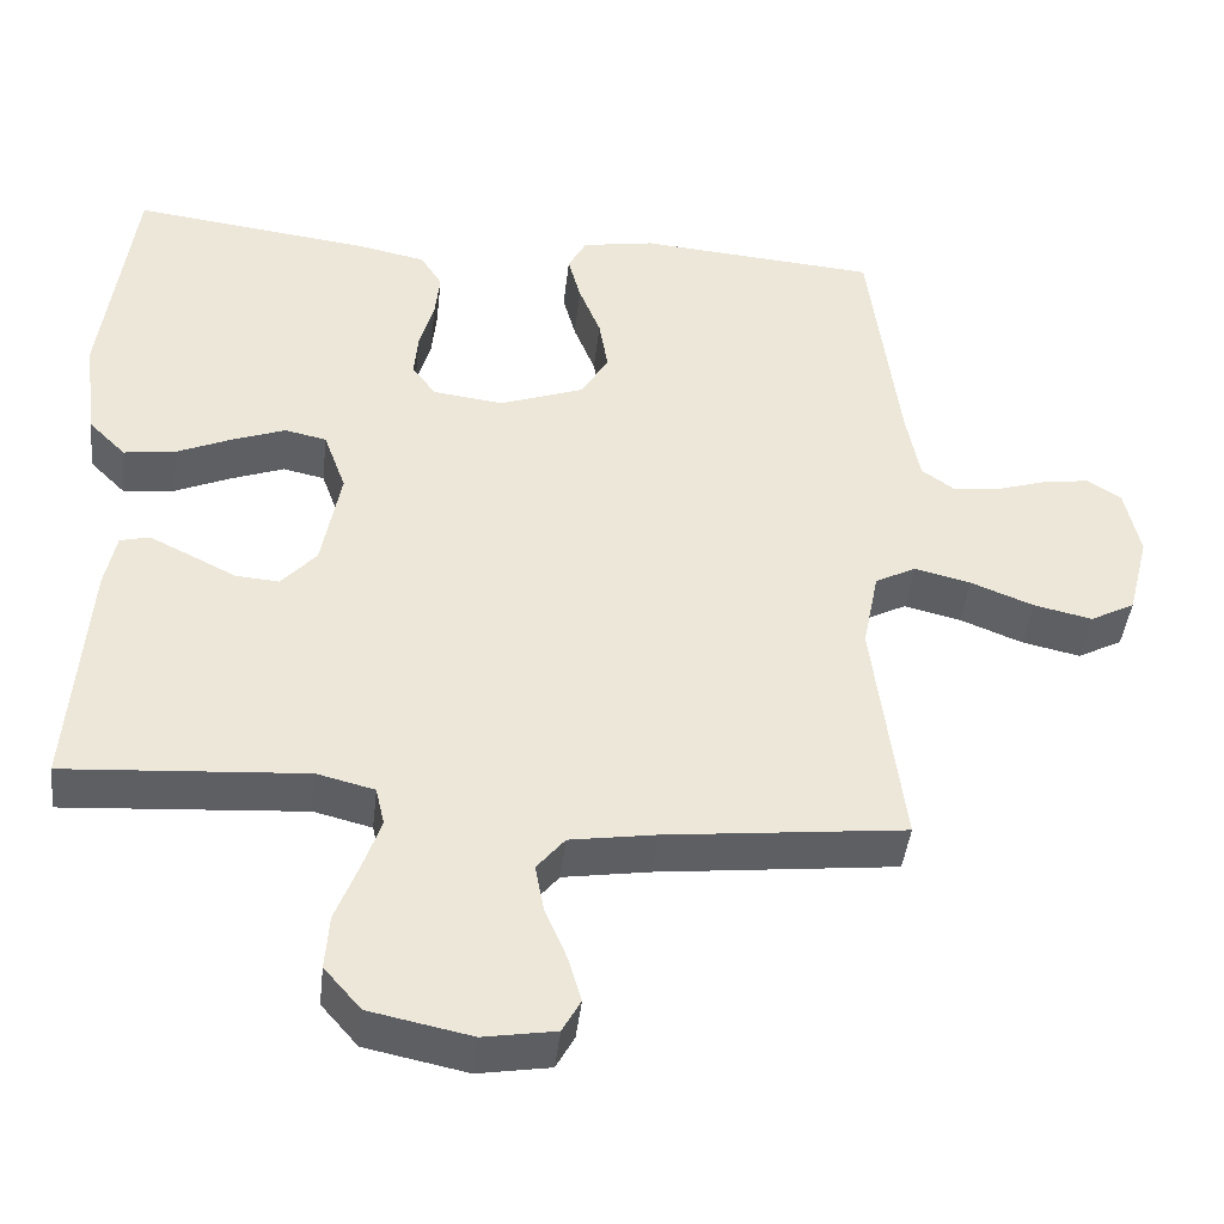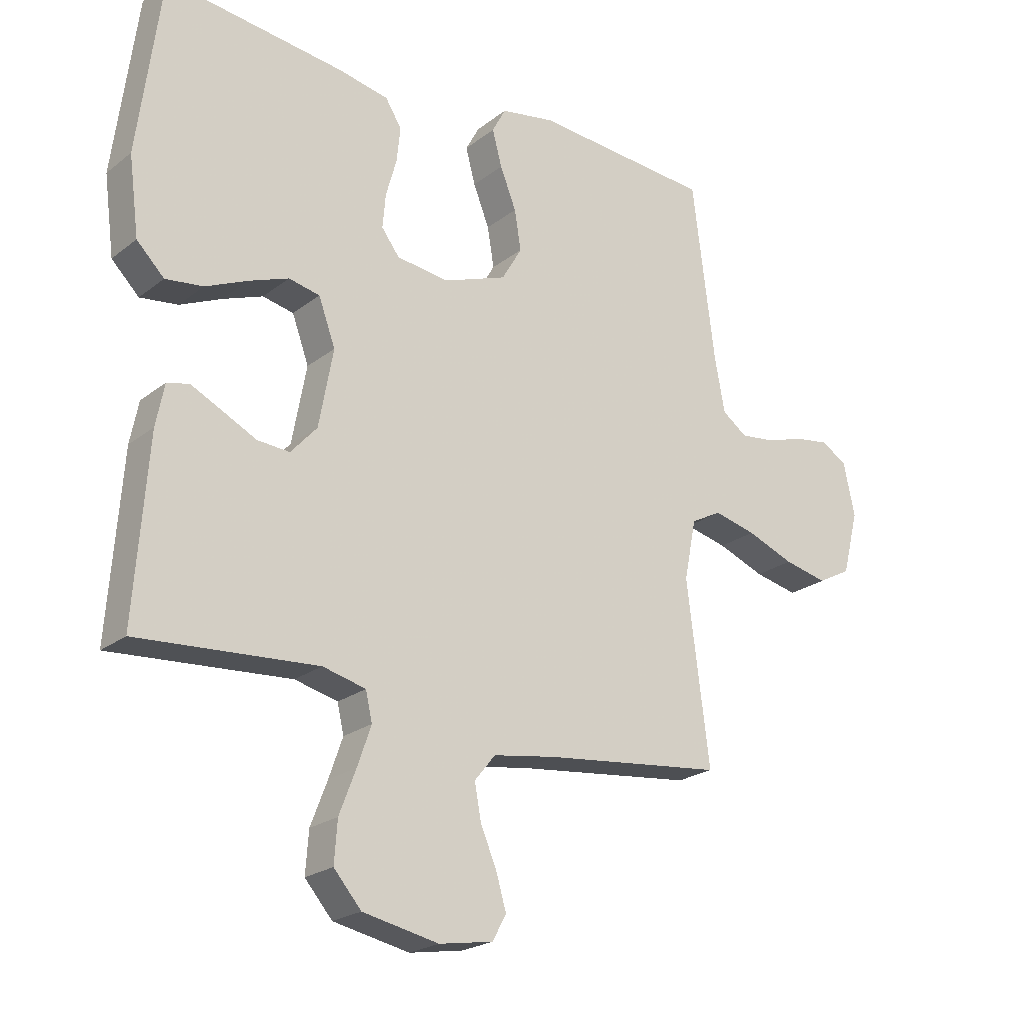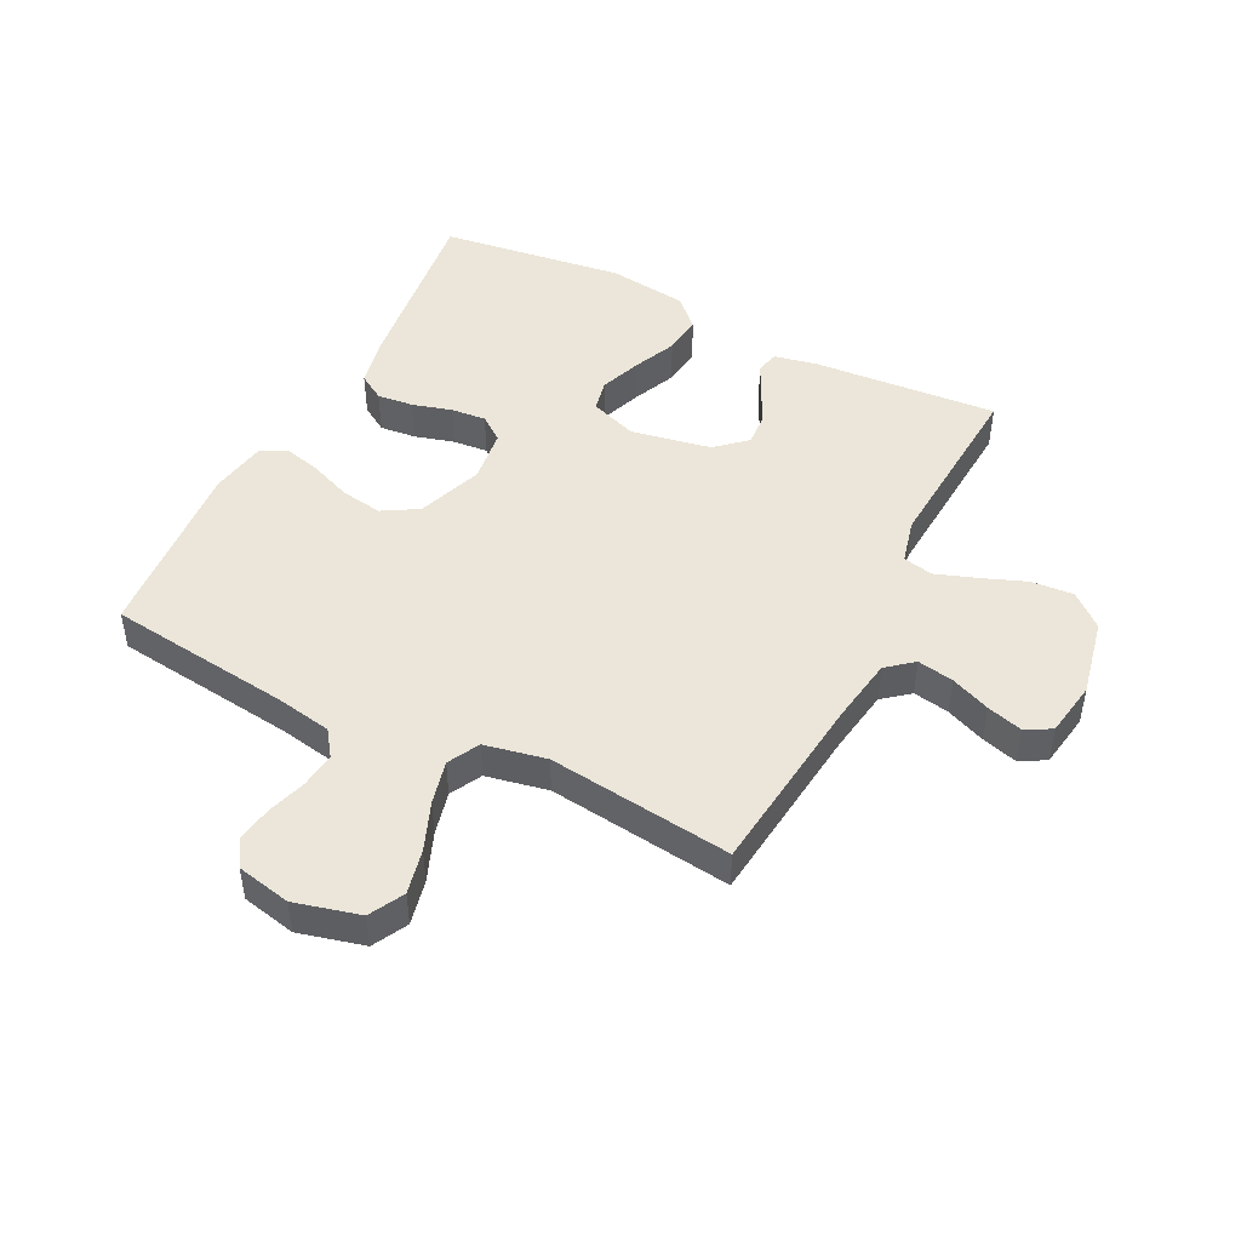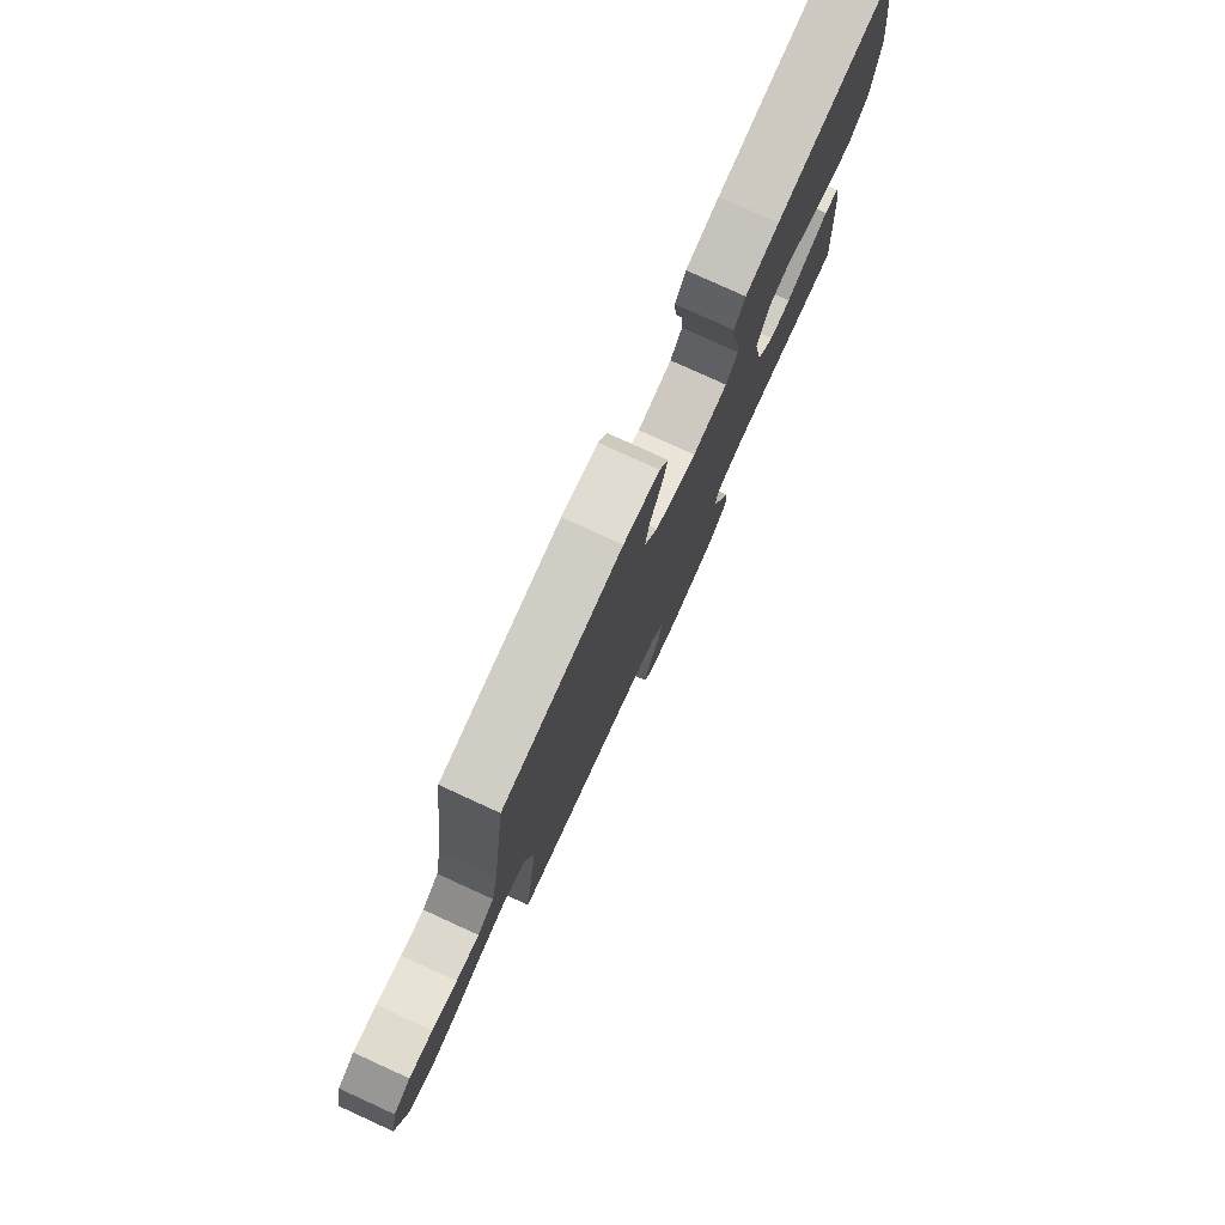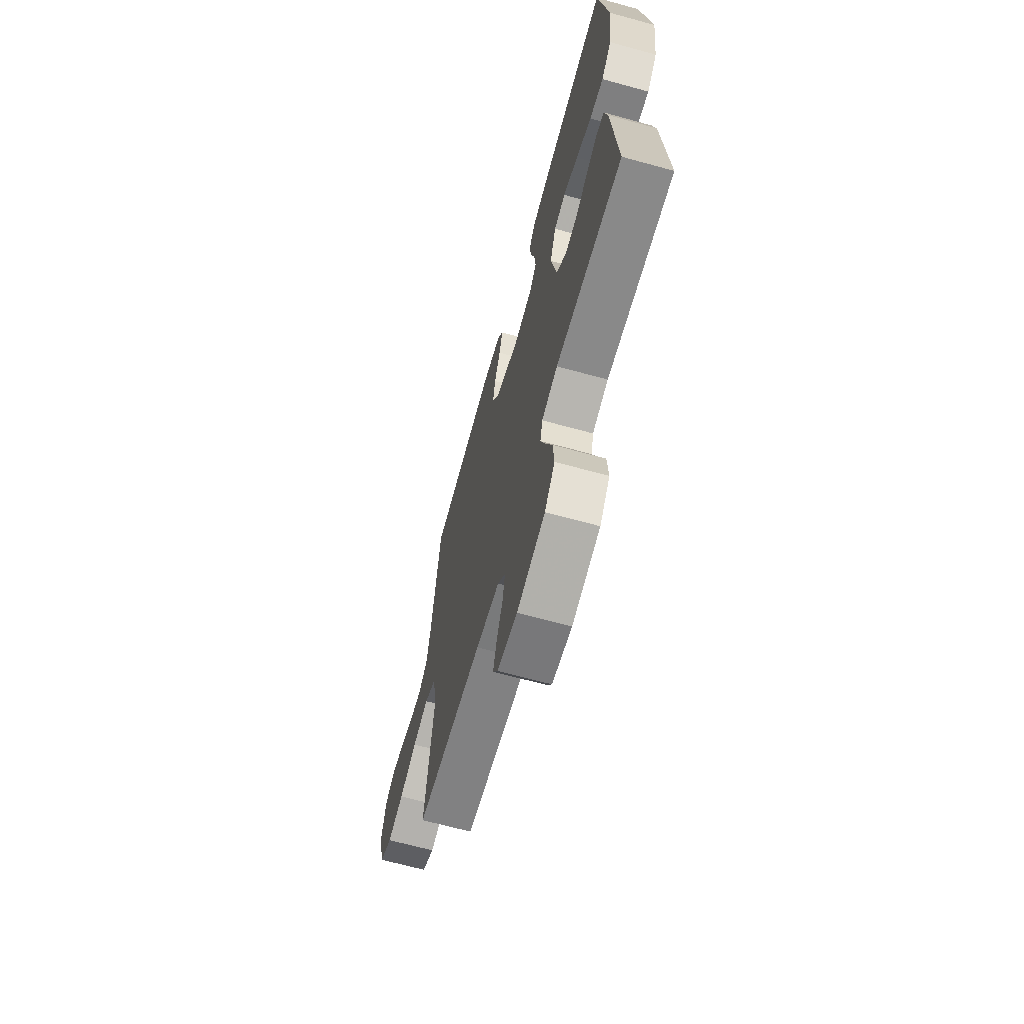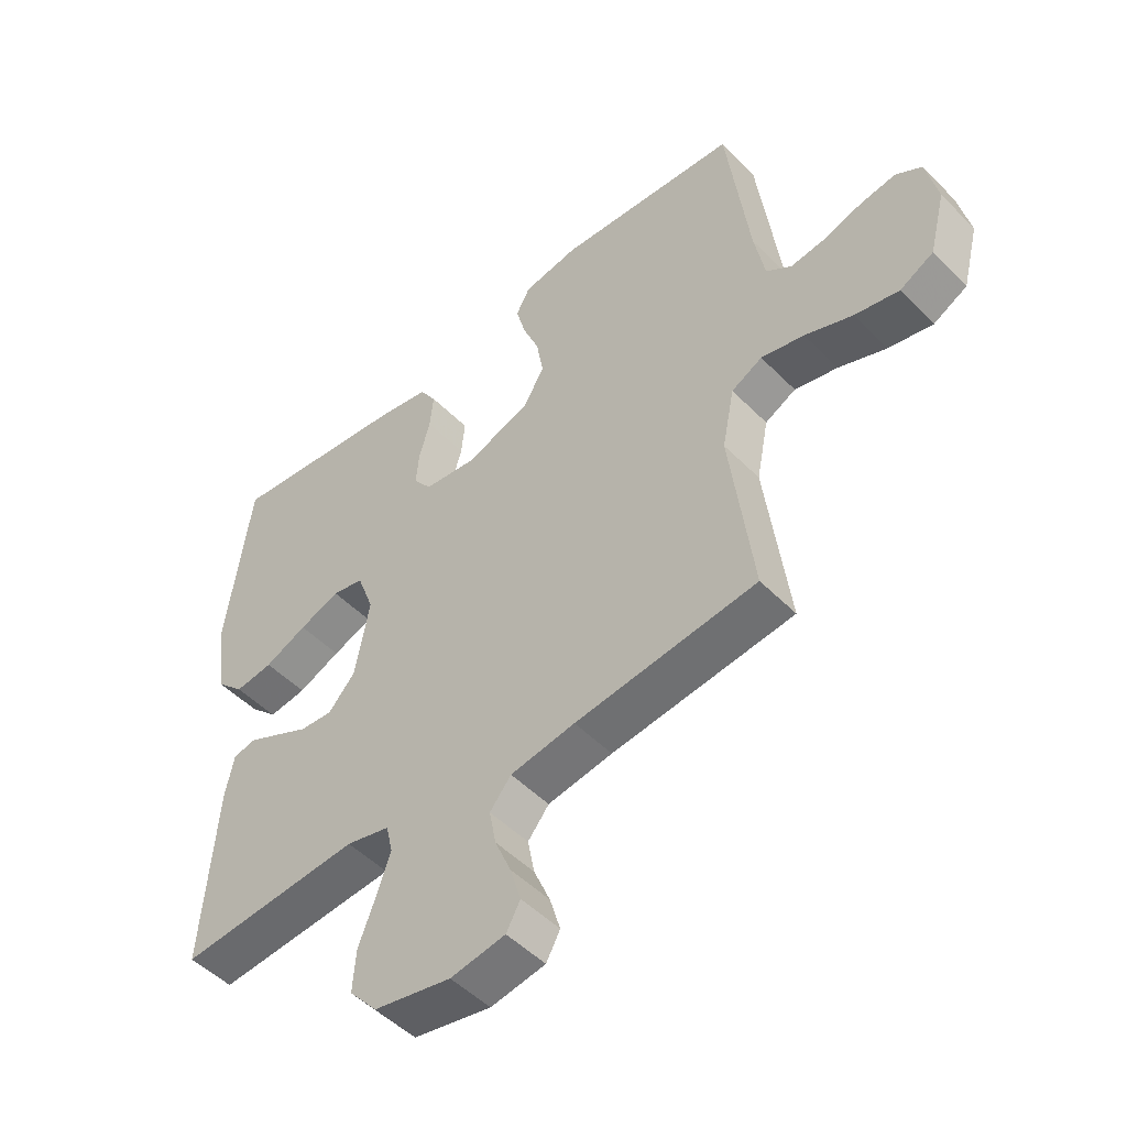
<metadata>
{"format":"obj","ext":"obj","renderer":"f3d","projection":"perspective","resolution":1024,"background":"white","views":[{"elev":-43.0,"azim":-6.4,"up":"+Z"},{"elev":-22.3,"azim":-37.3,"up":"+Z"},{"elev":47.1,"azim":116.6,"up":"+Y"},{"elev":79.1,"azim":114.5,"up":"+Z"},{"elev":-67.0,"azim":-105.4,"up":"+Z"},{"elev":-50.1,"azim":42.3,"up":"+Z"}]}
</metadata>
<code>
v 0.5 0.07 0.5
v 0.538 0.07 0.2
v 0.555 0.07 0.109
v 0.597 0.07 0.079
v 0.655 0.07 0.086
v 0.718 0.07 0.106
v 0.777 0.07 0.115
v 0.82 0.07 0.088
v 0.839 0.07 0
v 0.812 0.07 -0.106
v 0.756 0.07 -0.136
v 0.683 0.07 -0.12
v 0.604 0.07 -0.089
v 0.533 0.07 -0.072
v 0.482 0.07 -0.099
v 0.462 0.07 -0.2
v 0.5 0.07 -0.5
v 0.2 0.07 -0.534
v 0.093 0.07 -0.551
v 0.058 0.07 -0.594
v 0.069 0.07 -0.653
v 0.096 0.07 -0.717
v 0.113 0.07 -0.775
v 0.09 0.07 -0.817
v 0 0.07 -0.832
v -0.127 0.07 -0.806
v -0.173 0.07 -0.753
v -0.168 0.07 -0.684
v -0.14 0.07 -0.611
v -0.117 0.07 -0.545
v -0.128 0.07 -0.497
v -0.2 0.07 -0.479
v -0.5 0.07 -0.5
v -0.478 0.07 -0.2
v -0.464 0.07 -0.13
v -0.427 0.07 -0.121
v -0.376 0.07 -0.146
v -0.318 0.07 -0.175
v -0.264 0.07 -0.179
v -0.22 0.07 -0.13
v -0.196 0.07 0
v -0.224 0.07 0.077
v -0.276 0.07 0.088
v -0.343 0.07 0.063
v -0.413 0.07 0.032
v -0.476 0.07 0.024
v -0.522 0.07 0.07
v -0.539 0.07 0.2
v -0.5 0.07 0.5
v -0.2 0.07 0.463
v -0.116 0.07 0.446
v -0.089 0.07 0.403
v -0.095 0.07 0.344
v -0.113 0.07 0.28
v -0.118 0.07 0.223
v -0.088 0.07 0.183
v 0 0.07 0.172
v 0.106 0.07 0.211
v 0.14 0.07 0.269
v 0.129 0.07 0.336
v 0.102 0.07 0.404
v 0.086 0.07 0.464
v 0.109 0.07 0.507
v 0.2 0.07 0.523
v 0.5 0 0.5
v 0.538 0 0.2
v 0.555 0 0.109
v 0.597 0 0.079
v 0.655 0 0.086
v 0.718 0 0.106
v 0.777 0 0.115
v 0.82 0 0.088
v 0.839 0 0
v 0.812 0 -0.106
v 0.756 0 -0.136
v 0.683 0 -0.12
v 0.604 0 -0.089
v 0.533 0 -0.072
v 0.482 0 -0.099
v 0.462 0 -0.2
v 0.5 0 -0.5
v 0.2 0 -0.534
v 0.093 0 -0.551
v 0.058 0 -0.594
v 0.069 0 -0.653
v 0.096 0 -0.717
v 0.113 0 -0.775
v 0.09 0 -0.817
v 0 0 -0.832
v -0.127 0 -0.806
v -0.173 0 -0.753
v -0.168 0 -0.684
v -0.14 0 -0.611
v -0.117 0 -0.545
v -0.128 0 -0.497
v -0.2 0 -0.479
v -0.5 0 -0.5
v -0.478 0 -0.2
v -0.464 0 -0.13
v -0.427 0 -0.121
v -0.376 0 -0.146
v -0.318 0 -0.175
v -0.264 0 -0.179
v -0.22 0 -0.13
v -0.196 0 0
v -0.224 0 0.077
v -0.276 0 0.088
v -0.343 0 0.063
v -0.413 0 0.032
v -0.476 0 0.024
v -0.522 0 0.07
v -0.539 0 0.2
v -0.5 0 0.5
v -0.2 0 0.463
v -0.116 0 0.446
v -0.089 0 0.403
v -0.095 0 0.344
v -0.113 0 0.28
v -0.118 0 0.223
v -0.088 0 0.183
v 0 0 0.172
v 0.106 0 0.211
v 0.14 0 0.269
v 0.129 0 0.336
v 0.102 0 0.404
v 0.086 0 0.464
v 0.109 0 0.507
v 0.2 0 0.523
f 63 64 1 2
f 60 61 62 63
f 59 60 63 2
f 58 59 2 3
f 57 58 3 4
f 56 57 4
f 51 52 53 54
f 51 54 55
f 50 51 55
f 49 50 55
f 48 49 55 56
f 44 45 46 47
f 43 44 47 48
f 42 43 48 56
f 35 36 37 38
f 33 34 35 38
f 32 33 38 39
f 31 32 39 40
f 26 27 28 29
f 26 29 30
f 25 26 30
f 24 25 30 31
f 21 22 23 24
f 20 21 24 31
f 16 17 18
f 15 16 18 19
f 10 11 12 13
f 10 13 14
f 9 10 14
f 8 9 14
f 5 6 7 8
f 4 5 8 14
f 41 42 56 4
f 19 20 31 40
f 15 19 40 41
f 4 14 15 41
f 66 65 128 127
f 127 126 125 124
f 66 127 124 123
f 67 66 123 122
f 68 67 122 121
f 68 121 120
f 118 117 116 115
f 119 118 115
f 119 115 114
f 119 114 113
f 120 119 113 112
f 111 110 109 108
f 112 111 108 107
f 120 112 107 106
f 102 101 100 99
f 102 99 98 97
f 103 102 97 96
f 104 103 96 95
f 93 92 91 90
f 94 93 90
f 94 90 89
f 95 94 89 88
f 88 87 86 85
f 95 88 85 84
f 82 81 80
f 83 82 80 79
f 77 76 75 74
f 78 77 74
f 78 74 73
f 78 73 72
f 72 71 70 69
f 78 72 69 68
f 68 120 106 105
f 104 95 84 83
f 105 104 83 79
f 105 79 78 68
f 1 65 66 2
f 2 66 67 3
f 3 67 68 4
f 4 68 69 5
f 5 69 70 6
f 6 70 71 7
f 7 71 72 8
f 8 72 73 9
f 9 73 74 10
f 10 74 75 11
f 11 75 76 12
f 12 76 77 13
f 13 77 78 14
f 14 78 79 15
f 15 79 80 16
f 16 80 81 17
f 17 81 82 18
f 18 82 83 19
f 19 83 84 20
f 20 84 85 21
f 21 85 86 22
f 22 86 87 23
f 23 87 88 24
f 24 88 89 25
f 25 89 90 26
f 26 90 91 27
f 27 91 92 28
f 28 92 93 29
f 29 93 94 30
f 30 94 95 31
f 31 95 96 32
f 32 96 97 33
f 33 97 98 34
f 34 98 99 35
f 35 99 100 36
f 36 100 101 37
f 37 101 102 38
f 38 102 103 39
f 39 103 104 40
f 40 104 105 41
f 41 105 106 42
f 42 106 107 43
f 43 107 108 44
f 44 108 109 45
f 45 109 110 46
f 46 110 111 47
f 47 111 112 48
f 48 112 113 49
f 49 113 114 50
f 50 114 115 51
f 51 115 116 52
f 52 116 117 53
f 53 117 118 54
f 54 118 119 55
f 55 119 120 56
f 56 120 121 57
f 57 121 122 58
f 58 122 123 59
f 59 123 124 60
f 60 124 125 61
f 61 125 126 62
f 62 126 127 63
f 63 127 128 64
f 64 128 65 1

</code>
